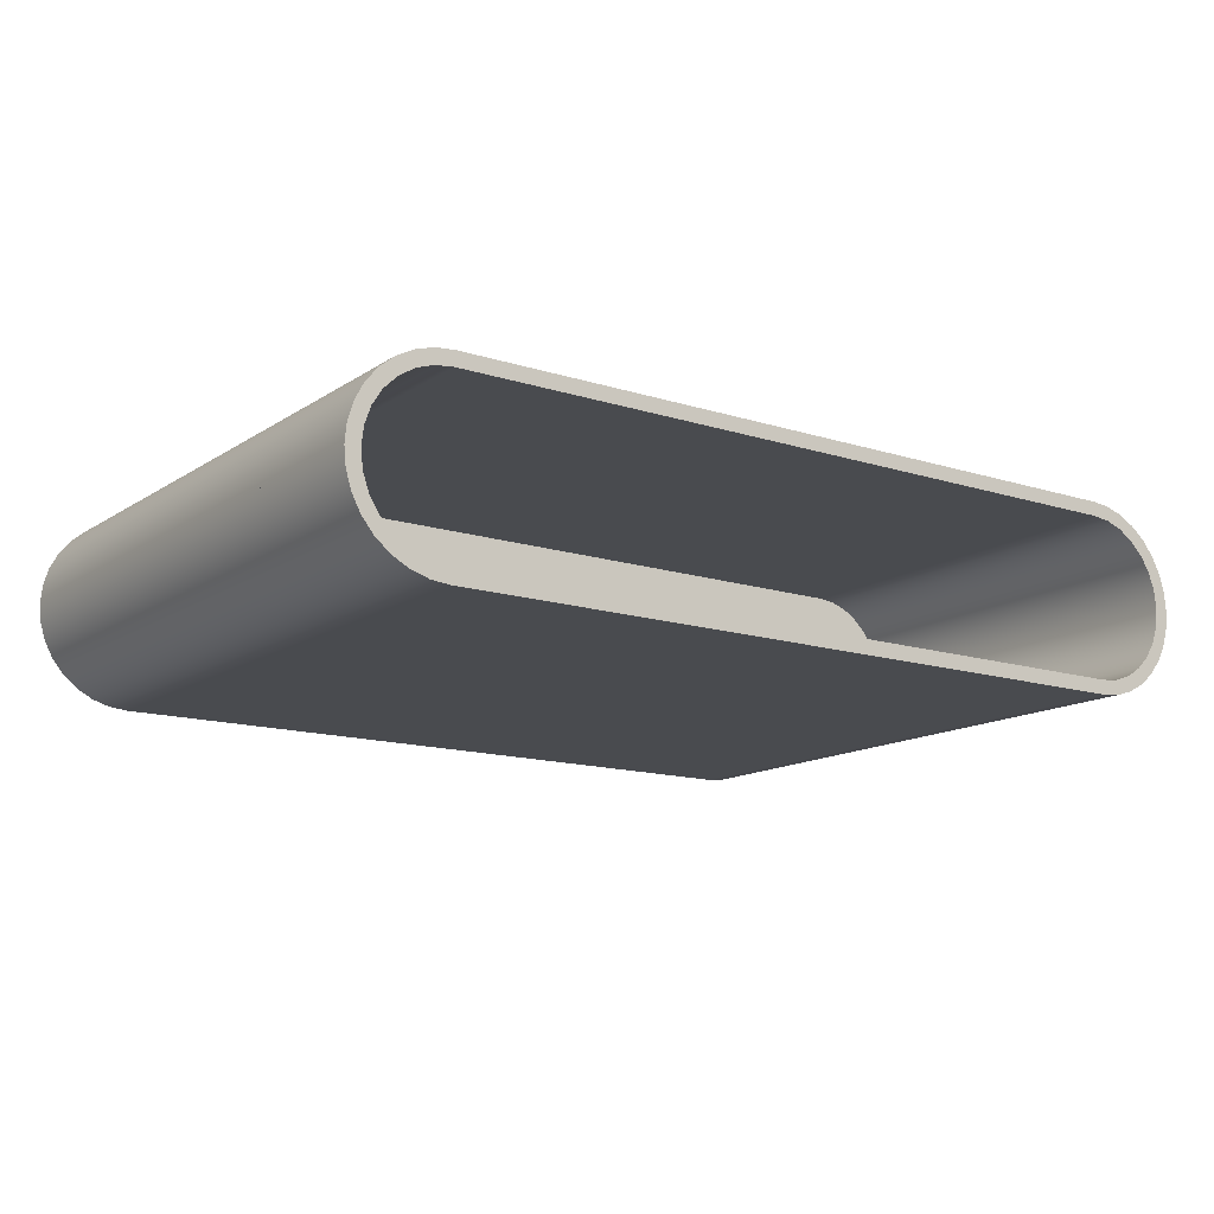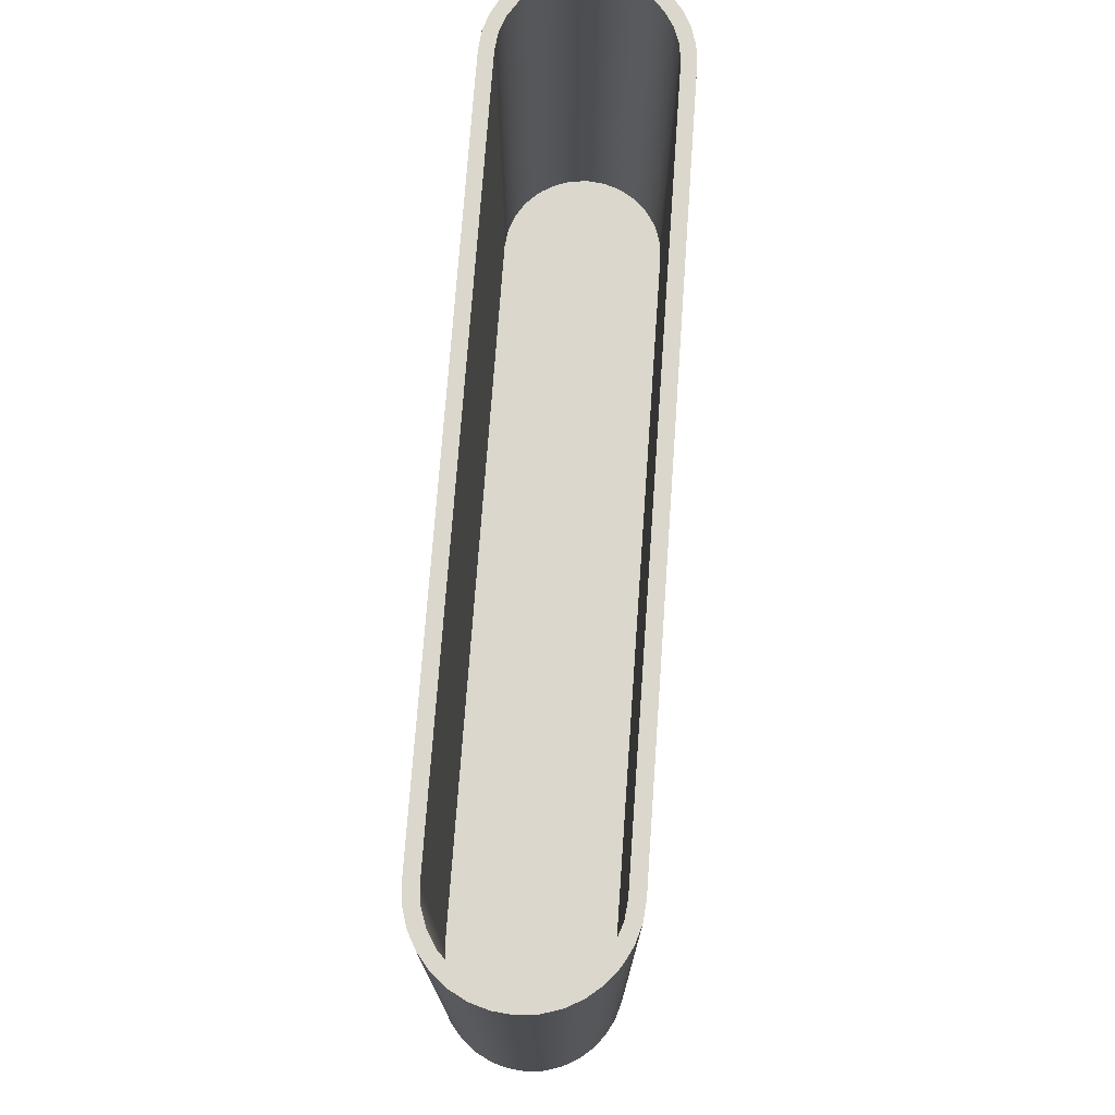
<metadata>
{"format":"obj","ext":"obj","renderer":"f3d","projection":"perspective","resolution":1024,"background":"white","views":[{"elev":-13.8,"azim":-35.3,"up":"+Y"},{"elev":73.3,"azim":-85.9,"up":"+Z"}]}
</metadata>
<code>
v 12.06 2.699 0
v 12.67 2.631 0
v 13.24 2.431 0
v 13.75 2.11 0
v 14.17 1.683 0
v 14.5 1.171 0
v 14.7 0.6005 0
v 14.76 4.767e-16 0
v 14.76 4.767e-16 20.32
v 14.7 0.6005 20.32
v 14.5 1.171 20.32
v 14.17 1.683 20.32
v 13.75 2.11 20.32
v 13.24 2.431 20.32
v 12.67 2.631 20.32
v 12.06 2.699 20.32
v -12.06 2.699 0
v 12.06 2.699 0
v 12.06 2.699 20.32
v -12.06 2.699 20.32
v -14.76 1.653e-16 0
v -14.7 0.6005 0
v -14.5 1.171 0
v -14.17 1.683 0
v -13.75 2.11 0
v -13.24 2.431 0
v -12.67 2.631 0
v -12.06 2.699 0
v -12.06 2.699 20.32
v -12.67 2.631 20.32
v -13.24 2.431 20.32
v -13.75 2.11 20.32
v -14.17 1.683 20.32
v -14.5 1.171 20.32
v -14.7 0.6005 20.32
v -14.76 1.653e-16 20.32
v -15.24 -3.866e-18 0
v -14.76 1.653e-16 0
v -14.76 1.653e-16 20.32
v -15.24 -3.866e-18 20.32
v -12.06 3.175 0
v -12.68 3.114 0
v -13.28 2.933 0
v -13.83 2.64 0
v -14.31 2.245 0
v -14.7 1.764 0
v -15 1.215 0
v -15.18 0.6194 0
v -15.24 -3.866e-18 0
v -15.24 -3.866e-18 20.32
v -15.18 0.6194 20.32
v -15 1.215 20.32
v -14.7 1.764 20.32
v -14.31 2.245 20.32
v -13.83 2.64 20.32
v -13.28 2.933 20.32
v -12.68 3.114 20.32
v -12.06 3.175 20.32
v 12.06 3.175 0
v -12.06 3.175 0
v -12.06 3.175 20.32
v 12.06 3.175 20.32
v 15.24 1.933e-16 0
v 15.18 0.6194 0
v 15 1.215 0
v 14.7 1.764 0
v 14.31 2.245 0
v 13.83 2.64 0
v 13.28 2.933 0
v 12.68 3.114 0
v 12.06 3.175 0
v 12.06 3.175 20.32
v 12.68 3.114 20.32
v 13.28 2.933 20.32
v 13.83 2.64 20.32
v 14.31 2.245 20.32
v 14.7 1.764 20.32
v 15 1.215 20.32
v 15.18 0.6194 20.32
v 15.24 1.933e-16 20.32
v 14.76 4.767e-16 0
v 15.24 1.933e-16 0
v 15.24 1.933e-16 20.32
v 14.76 4.767e-16 20.32
v 14.76 4.767e-16 20.32
v 15.24 1.933e-16 20.32
v 15.18 0.6194 20.32
v 15 1.215 20.32
v 14.7 1.764 20.32
v 14.31 2.245 20.32
v 13.83 2.64 20.32
v 13.28 2.933 20.32
v 12.68 3.114 20.32
v 12.06 3.175 20.32
v -12.06 3.175 20.32
v -12.68 3.114 20.32
v -13.28 2.933 20.32
v -13.83 2.64 20.32
v -14.31 2.245 20.32
v -14.7 1.764 20.32
v -15 1.215 20.32
v -15.18 0.6194 20.32
v -15.24 -3.866e-18 20.32
v -14.76 1.653e-16 20.32
v -14.7 0.6005 20.32
v -14.5 1.171 20.32
v -14.17 1.683 20.32
v -13.75 2.11 20.32
v -13.24 2.431 20.32
v -12.67 2.631 20.32
v -12.06 2.699 20.32
v 12.06 2.699 20.32
v 12.67 2.631 20.32
v 13.24 2.431 20.32
v 13.75 2.11 20.32
v 14.17 1.683 20.32
v 14.5 1.171 20.32
v 14.7 0.6005 20.32
v 15.24 1.933e-16 0
v 14.76 4.767e-16 0
v 14.7 0.6005 0
v 14.5 1.171 0
v 14.17 1.683 0
v 13.75 2.11 0
v 13.24 2.431 0
v 12.67 2.631 0
v 12.06 2.699 0
v -12.06 2.699 0
v -12.67 2.631 0
v -13.24 2.431 0
v -13.75 2.11 0
v -14.17 1.683 0
v -14.5 1.171 0
v -14.7 0.6005 0
v -14.76 1.653e-16 0
v -15.24 -3.866e-18 0
v -15.18 0.6194 0
v -15 1.215 0
v -14.7 1.764 0
v -14.31 2.245 0
v -13.83 2.64 0
v -13.28 2.933 0
v -12.68 3.114 0
v -12.06 3.175 0
v 12.06 3.175 0
v 12.68 3.114 0
v 13.28 2.933 0
v 13.83 2.64 0
v 14.31 2.245 0
v 14.7 1.764 0
v 15 1.215 0
v 15.18 0.6194 0
v -15.24 -3.866e-18 0
v -15.18 -0.6194 0
v -15 -1.215 0
v -14.7 -1.764 0
v -14.31 -2.245 0
v -13.83 -2.64 0
v -13.28 -2.933 0
v -12.68 -3.114 0
v -12.06 -3.175 0
v -12.06 -3.175 20.32
v -12.68 -3.114 20.32
v -13.28 -2.933 20.32
v -13.83 -2.64 20.32
v -14.31 -2.245 20.32
v -14.7 -1.764 20.32
v -15 -1.215 20.32
v -15.18 -0.6194 20.32
v -15.24 0 20.32
v -14.76 1.653e-16 0
v -15.24 -3.866e-18 0
v -15.24 0 20.32
v -14.76 0 20.32
v -12.06 -2.699 0
v -12.67 -2.631 0
v -13.24 -2.431 0
v -13.75 -2.11 0
v -14.17 -1.683 0
v -14.5 -1.171 0
v -14.7 -0.6005 0
v -14.76 1.653e-16 0
v -14.76 0 20.32
v -14.7 -0.6005 20.32
v -14.5 -1.171 20.32
v -14.17 -1.683 20.32
v -13.75 -2.11 20.32
v -13.24 -2.431 20.32
v -12.67 -2.631 20.32
v -12.06 -2.699 20.32
v 12.06 -2.699 0
v -12.06 -2.699 0
v -12.06 -2.699 20.32
v 12.06 -2.699 20.32
v 14.76 4.767e-16 0
v 14.7 -0.6005 0
v 14.5 -1.171 0
v 14.17 -1.683 0
v 13.75 -2.11 0
v 13.24 -2.431 0
v 12.67 -2.631 0
v 12.06 -2.699 0
v 12.06 -2.699 20.32
v 12.67 -2.631 20.32
v 13.24 -2.431 20.32
v 13.75 -2.11 20.32
v 14.17 -1.683 20.32
v 14.5 -1.171 20.32
v 14.7 -0.6005 20.32
v 14.76 4.441e-16 20.32
v 15.24 1.933e-16 0
v 14.76 4.767e-16 0
v 14.76 4.441e-16 20.32
v 15.24 0 20.32
v 12.06 -3.175 0
v 12.68 -3.114 0
v 13.28 -2.933 0
v 13.83 -2.64 0
v 14.31 -2.245 0
v 14.7 -1.764 0
v 15 -1.215 0
v 15.18 -0.6194 0
v 15.24 1.933e-16 0
v 15.24 0 20.32
v 15.18 -0.6194 20.32
v 15 -1.215 20.32
v 14.7 -1.764 20.32
v 14.31 -2.245 20.32
v 13.83 -2.64 20.32
v 13.28 -2.933 20.32
v 12.68 -3.114 20.32
v 12.06 -3.175 20.32
v -12.06 -3.175 0
v 12.06 -3.175 0
v 12.06 -3.175 20.32
v -12.06 -3.175 20.32
v -12.06 -3.175 20.32
v 12.06 -3.175 20.32
v 12.68 -3.114 20.32
v 13.28 -2.933 20.32
v 13.83 -2.64 20.32
v 14.31 -2.245 20.32
v 14.7 -1.764 20.32
v 15 -1.215 20.32
v 15.18 -0.6194 20.32
v 15.24 0 20.32
v 14.76 4.441e-16 20.32
v 14.7 -0.6005 20.32
v 14.5 -1.171 20.32
v 14.17 -1.683 20.32
v 13.75 -2.11 20.32
v 13.24 -2.431 20.32
v 12.67 -2.631 20.32
v 12.06 -2.699 20.32
v -12.06 -2.699 20.32
v -12.67 -2.631 20.32
v -13.24 -2.431 20.32
v -13.75 -2.11 20.32
v -14.17 -1.683 20.32
v -14.5 -1.171 20.32
v -14.7 -0.6005 20.32
v -14.76 0 20.32
v -15.24 0 20.32
v -15.18 -0.6194 20.32
v -15 -1.215 20.32
v -14.7 -1.764 20.32
v -14.31 -2.245 20.32
v -13.83 -2.64 20.32
v -13.28 -2.933 20.32
v -12.68 -3.114 20.32
v 12.06 -3.175 0
v -12.06 -3.175 0
v -12.68 -3.114 0
v -13.28 -2.933 0
v -13.83 -2.64 0
v -14.31 -2.245 0
v -14.7 -1.764 0
v -15 -1.215 0
v -15.18 -0.6194 0
v -15.24 -3.866e-18 0
v -14.76 1.653e-16 0
v -14.7 -0.6005 0
v -14.5 -1.171 0
v -14.17 -1.683 0
v -13.75 -2.11 0
v -13.24 -2.431 0
v -12.67 -2.631 0
v -12.06 -2.699 0
v 12.06 -2.699 0
v 12.67 -2.631 0
v 13.24 -2.431 0
v 13.75 -2.11 0
v 14.17 -1.683 0
v 14.5 -1.171 0
v 14.7 -0.6005 0
v 14.76 4.767e-16 0
v 15.24 1.933e-16 0
v 15.18 -0.6194 0
v 15 -1.215 0
v 14.7 -1.764 0
v 14.31 -2.245 0
v 13.83 -2.64 0
v 13.28 -2.933 0
v 12.68 -3.114 0
v 12.06 2.699 6.35
v -12.06 2.699 6.35
v -12.06 2.699 6.826
v 12.06 2.699 6.826
v 12.06 -2.699 6.35
v 12.59 -2.647 6.35
v 13.1 -2.493 6.35
v 13.56 -2.244 6.35
v 13.97 -1.908 6.35
v 14.31 -1.499 6.35
v 14.56 -1.033 6.35
v 14.71 -0.5265 6.35
v 14.76 -3.718e-15 6.35
v 14.71 0.5265 6.35
v 14.56 1.033 6.35
v 14.31 1.499 6.35
v 13.97 1.908 6.35
v 13.56 2.244 6.35
v 13.1 2.493 6.35
v 12.59 2.647 6.35
v 12.06 2.699 6.35
v 12.06 2.699 6.826
v 12.59 2.647 6.826
v 13.1 2.493 6.826
v 13.56 2.244 6.826
v 13.97 1.908 6.826
v 14.31 1.499 6.826
v 14.56 1.033 6.826
v 14.71 0.5265 6.826
v 14.76 -3.718e-15 6.826
v 14.71 -0.5265 6.826
v 14.56 -1.033 6.826
v 14.31 -1.499 6.826
v 13.97 -1.908 6.826
v 13.56 -2.244 6.826
v 13.1 -2.493 6.826
v 12.59 -2.647 6.826
v 12.06 -2.699 6.826
v -12.06 -2.699 6.35
v 12.06 -2.699 6.35
v 12.06 -2.699 6.826
v -12.06 -2.699 6.826
v -12.06 2.699 6.35
v -12.59 2.647 6.35
v -13.1 2.493 6.35
v -13.56 2.244 6.35
v -13.97 1.908 6.35
v -14.31 1.499 6.35
v -14.56 1.033 6.35
v -14.71 0.5265 6.35
v -14.76 1.653e-16 6.35
v -14.71 -0.5265 6.35
v -14.56 -1.033 6.35
v -14.31 -1.499 6.35
v -13.97 -1.908 6.35
v -13.56 -2.244 6.35
v -13.1 -2.493 6.35
v -12.59 -2.647 6.35
v -12.06 -2.699 6.35
v -12.06 -2.699 6.826
v -12.59 -2.647 6.826
v -13.1 -2.493 6.826
v -13.56 -2.244 6.826
v -13.97 -1.908 6.826
v -14.31 -1.499 6.826
v -14.56 -1.033 6.826
v -14.71 -0.5265 6.826
v -14.76 1.653e-16 6.826
v -14.71 0.5265 6.826
v -14.56 1.033 6.826
v -14.31 1.499 6.826
v -13.97 1.908 6.826
v -13.56 2.244 6.826
v -13.1 2.493 6.826
v -12.59 2.647 6.826
v -12.06 2.699 6.826
v -12.06 2.699 6.826
v -12.59 2.647 6.826
v -13.1 2.493 6.826
v -13.56 2.244 6.826
v -13.97 1.908 6.826
v -14.31 1.499 6.826
v -14.56 1.033 6.826
v -14.71 0.5265 6.826
v -14.76 1.653e-16 6.826
v -14.71 -0.5265 6.826
v -14.56 -1.033 6.826
v -14.31 -1.499 6.826
v -13.97 -1.908 6.826
v -13.56 -2.244 6.826
v -13.1 -2.493 6.826
v -12.59 -2.647 6.826
v -12.06 -2.699 6.826
v 12.06 -2.699 6.826
v 12.59 -2.647 6.826
v 13.1 -2.493 6.826
v 13.56 -2.244 6.826
v 13.97 -1.908 6.826
v 14.31 -1.499 6.826
v 14.56 -1.033 6.826
v 14.71 -0.5265 6.826
v 14.76 -3.718e-15 6.826
v 14.71 0.5265 6.826
v 14.56 1.033 6.826
v 14.31 1.499 6.826
v 13.97 1.908 6.826
v 13.56 2.244 6.826
v 13.1 2.493 6.826
v 12.59 2.647 6.826
v 12.06 2.699 6.826
v -12.06 -2.699 6.35
v -12.59 -2.647 6.35
v -13.1 -2.493 6.35
v -13.56 -2.244 6.35
v -13.97 -1.908 6.35
v -14.31 -1.499 6.35
v -14.56 -1.033 6.35
v -14.71 -0.5265 6.35
v -14.76 1.653e-16 6.35
v -14.71 0.5265 6.35
v -14.56 1.033 6.35
v -14.31 1.499 6.35
v -13.97 1.908 6.35
v -13.56 2.244 6.35
v -13.1 2.493 6.35
v -12.59 2.647 6.35
v -12.06 2.699 6.35
v 12.06 2.699 6.35
v 12.59 2.647 6.35
v 13.1 2.493 6.35
v 13.56 2.244 6.35
v 13.97 1.908 6.35
v 14.31 1.499 6.35
v 14.56 1.033 6.35
v 14.71 0.5265 6.35
v 14.76 -3.718e-15 6.35
v 14.71 -0.5265 6.35
v 14.56 -1.033 6.35
v 14.31 -1.499 6.35
v 13.97 -1.908 6.35
v 13.56 -2.244 6.35
v 13.1 -2.493 6.35
v 12.59 -2.647 6.35
v 12.06 -2.699 6.35
v 12.06 2.699 0
v -12.06 2.699 0
v -12.06 2.699 0.4762
v 12.06 2.699 0.4762
v 14.76 4.767e-16 0
v 14.71 0.5265 0
v 14.56 1.033 0
v 14.31 1.499 0
v 13.97 1.908 0
v 13.56 2.244 0
v 13.1 2.493 0
v 12.59 2.647 0
v 12.06 2.699 0
v 12.06 2.699 0.4762
v 12.59 2.647 0.4762
v 13.1 2.493 0.4762
v 13.56 2.244 0.4762
v 13.97 1.908 0.4762
v 14.31 1.499 0.4762
v 14.56 1.033 0.4762
v 14.71 0.5265 0.4762
v 14.76 4.441e-16 0.4762
v -14.76 1.653e-16 0
v 14.76 4.767e-16 0
v 14.76 4.441e-16 0.4762
v -14.76 0 0.4762
v -12.06 2.699 0
v -12.59 2.647 0
v -13.1 2.493 0
v -13.56 2.244 0
v -13.97 1.908 0
v -14.31 1.499 0
v -14.56 1.033 0
v -14.71 0.5265 0
v -14.76 1.653e-16 0
v -14.76 0 0.4762
v -14.71 0.5265 0.4762
v -14.56 1.033 0.4762
v -14.31 1.499 0.4762
v -13.97 1.908 0.4762
v -13.56 2.244 0.4762
v -13.1 2.493 0.4762
v -12.59 2.647 0.4762
v -12.06 2.699 0.4762
v -12.06 2.699 0.4762
v -12.59 2.647 0.4762
v -13.1 2.493 0.4762
v -13.56 2.244 0.4762
v -13.97 1.908 0.4762
v -14.31 1.499 0.4762
v -14.56 1.033 0.4762
v -14.71 0.5265 0.4762
v -14.76 0 0.4762
v 14.76 4.441e-16 0.4762
v 14.71 0.5265 0.4762
v 14.56 1.033 0.4762
v 14.31 1.499 0.4762
v 13.97 1.908 0.4762
v 13.56 2.244 0.4762
v 13.1 2.493 0.4762
v 12.59 2.647 0.4762
v 12.06 2.699 0.4762
v -14.76 1.653e-16 0
v -14.71 0.5265 0
v -14.56 1.033 0
v -14.31 1.499 0
v -13.97 1.908 0
v -13.56 2.244 0
v -13.1 2.493 0
v -12.59 2.647 0
v -12.06 2.699 0
v 12.06 2.699 0
v 12.59 2.647 0
v 13.1 2.493 0
v 13.56 2.244 0
v 13.97 1.908 0
v 14.31 1.499 0
v 14.56 1.033 0
v 14.71 0.5265 0
v 14.76 4.767e-16 0
g c975c2be-e30f-11ea-94f7-54bf646e7e1f
f 16 1 15
f 15 1 2
f 15 2 14
f 14 2 3
f 14 3 13
f 13 3 4
f 13 4 12
f 12 4 5
f 12 5 11
f 11 5 6
f 11 6 10
f 10 6 7
f 10 7 9
f 9 7 8
g c9785aca-e30f-11ea-89fa-54bf646e7e1f
f 17 18 20
f 20 18 19
g c97a5680-e30f-11ea-993a-54bf646e7e1f
f 36 21 35
f 35 21 22
f 35 22 34
f 34 22 23
f 34 23 33
f 33 23 24
f 33 24 32
f 32 24 25
f 32 25 31
f 31 25 26
f 31 26 30
f 30 26 27
f 30 27 29
f 29 27 28
g c97d63c6-e30f-11ea-ac0d-54bf646e7e1f
f 37 38 40
f 40 38 39
g c97fadb8-e30f-11ea-a066-54bf646e7e1f
f 58 41 57
f 57 41 42
f 57 42 56
f 56 42 43
f 56 43 55
f 55 43 44
f 55 44 54
f 54 44 45
f 54 45 53
f 53 45 46
f 53 46 52
f 52 46 47
f 52 47 51
f 51 47 48
f 51 48 50
f 50 48 49
g c982459a-e30f-11ea-ad22-54bf646e7e1f
f 59 60 62
f 62 60 61
g c9848f94-e30f-11ea-9bad-54bf646e7e1f
f 80 63 79
f 79 63 64
f 79 64 78
f 78 64 65
f 78 65 77
f 77 65 66
f 77 66 76
f 76 66 67
f 76 67 75
f 75 67 68
f 75 68 74
f 74 68 69
f 74 69 73
f 73 69 70
f 73 70 72
f 72 70 71
g c9892354-e30f-11ea-b777-54bf646e7e1f
f 81 82 84
f 84 82 83
g c98d691e-e30f-11ea-a3ff-54bf646e7e1f
f 85 86 118
f 118 86 87
f 118 87 117
f 117 87 88
f 117 88 116
f 116 88 89
f 116 89 115
f 115 89 90
f 115 90 114
f 114 90 91
f 114 91 113
f 113 91 112
f 112 91 92
f 112 92 93
f 93 94 112
f 112 94 95
f 112 95 111
f 111 95 96
f 111 96 97
f 97 98 111
f 111 98 110
f 110 98 109
f 109 98 99
f 109 99 108
f 108 99 100
f 108 100 107
f 107 100 101
f 107 101 106
f 106 101 102
f 106 102 105
f 105 102 103
f 105 103 104
g c990eb6e-e30f-11ea-8f64-54bf646e7e1f
f 120 121 119
f 119 121 152
f 152 121 122
f 152 122 151
f 151 122 123
f 151 123 150
f 150 123 124
f 150 124 149
f 149 124 125
f 149 125 148
f 148 125 126
f 148 126 127
f 128 145 127
f 127 145 146
f 127 146 147
f 129 141 128
f 128 141 142
f 128 142 143
f 129 130 141
f 141 130 140
f 140 130 131
f 140 131 139
f 139 131 132
f 139 132 138
f 138 132 133
f 138 133 137
f 137 133 134
f 137 134 136
f 136 134 135
f 143 144 128
f 128 144 145
f 147 148 127
g ca13ae22-e30f-11ea-a2d7-54bf646e7e1f
f 170 153 169
f 169 153 154
f 169 154 168
f 168 154 155
f 168 155 167
f 167 155 156
f 167 156 166
f 166 156 157
f 166 157 165
f 165 157 158
f 165 158 164
f 164 158 159
f 164 159 163
f 163 159 160
f 163 160 162
f 162 160 161
g ca164624-e30f-11ea-a918-54bf646e7e1f
f 171 172 174
f 174 172 173
g ca18900a-e30f-11ea-a61d-54bf646e7e1f
f 190 175 189
f 189 175 176
f 189 176 188
f 188 176 177
f 188 177 187
f 187 177 178
f 187 178 186
f 186 178 179
f 186 179 185
f 185 179 180
f 185 180 184
f 184 180 181
f 184 181 183
f 183 181 182
g ca1ab2ee-e30f-11ea-8999-54bf646e7e1f
f 191 192 194
f 194 192 193
g ca1cfcc0-e30f-11ea-813c-54bf646e7e1f
f 210 195 209
f 209 195 196
f 209 196 208
f 208 196 197
f 208 197 207
f 207 197 198
f 207 198 206
f 206 198 199
f 206 199 205
f 205 199 200
f 205 200 204
f 204 200 201
f 204 201 203
f 203 201 202
g ca1f6dac-e30f-11ea-9b19-54bf646e7e1f
f 211 212 214
f 214 212 213
g ca222cc8-e30f-11ea-8f8f-54bf646e7e1f
f 232 215 231
f 231 215 216
f 231 216 230
f 230 216 217
f 230 217 229
f 229 217 218
f 229 218 228
f 228 218 219
f 228 219 227
f 227 219 220
f 227 220 226
f 226 220 221
f 226 221 225
f 225 221 222
f 225 222 224
f 224 222 223
g ca2476b4-e30f-11ea-8784-54bf646e7e1f
f 233 234 236
f 236 234 235
g ca270ea2-e30f-11ea-8346-54bf646e7e1f
f 270 237 255
f 255 237 238
f 255 238 254
f 254 238 239
f 254 239 240
f 240 241 254
f 254 241 253
f 253 241 252
f 252 241 242
f 252 242 251
f 251 242 243
f 251 243 250
f 250 243 244
f 250 244 249
f 249 244 245
f 249 245 248
f 248 245 246
f 248 246 247
f 256 268 255
f 255 268 269
f 255 269 270
f 256 257 268
f 268 257 267
f 267 257 258
f 267 258 266
f 266 258 259
f 266 259 265
f 265 259 260
f 265 260 264
f 264 260 261
f 264 261 263
f 263 261 262
g ca325922-e30f-11ea-b189-54bf646e7e1f
f 304 271 289
f 289 271 272
f 289 272 288
f 288 272 273
f 288 273 274
f 274 275 288
f 288 275 287
f 287 275 286
f 286 275 276
f 286 276 285
f 285 276 277
f 285 277 284
f 284 277 278
f 284 278 283
f 283 278 279
f 283 279 282
f 282 279 280
f 282 280 281
f 290 302 289
f 289 302 303
f 289 303 304
f 290 291 302
f 302 291 301
f 301 291 292
f 301 292 300
f 300 292 293
f 300 293 299
f 299 293 294
f 299 294 298
f 298 294 295
f 298 295 297
f 297 295 296
g cac98dd8-e30f-11ea-9189-54bf646e7e1f
f 305 306 308
f 308 306 307
g cacc740c-e30f-11ea-ae8e-54bf646e7e1f
f 342 309 341
f 341 309 310
f 341 310 311
f 341 311 340
f 340 311 312
f 340 312 339
f 339 312 313
f 339 313 338
f 338 313 314
f 338 314 337
f 337 314 315
f 337 315 336
f 336 315 316
f 336 316 335
f 335 316 317
f 335 317 334
f 334 317 318
f 334 318 333
f 333 318 319
f 333 319 332
f 332 319 320
f 332 320 331
f 331 320 321
f 331 321 330
f 330 321 322
f 330 322 329
f 329 322 323
f 329 323 328
f 328 323 324
f 328 324 327
f 327 324 326
f 326 324 325
g cacf0c02-e30f-11ea-a342-54bf646e7e1f
f 343 344 346
f 346 344 345
g cad1a430-e30f-11ea-976b-54bf646e7e1f
f 380 347 379
f 379 347 348
f 379 348 349
f 379 349 378
f 378 349 350
f 378 350 377
f 377 350 351
f 377 351 376
f 376 351 352
f 376 352 375
f 375 352 353
f 375 353 374
f 374 353 354
f 374 354 373
f 373 354 355
f 373 355 372
f 372 355 356
f 372 356 371
f 371 356 357
f 371 357 370
f 370 357 358
f 370 358 369
f 369 358 359
f 369 359 368
f 368 359 360
f 368 360 367
f 367 360 361
f 367 361 366
f 366 361 362
f 366 362 365
f 365 362 364
f 364 362 363
g cad41514-e30f-11ea-bec9-54bf646e7e1f
f 382 383 381
f 381 383 384
f 381 384 385
f 381 385 409
f 409 385 386
f 409 386 408
f 408 386 387
f 408 387 407
f 407 387 388
f 407 388 406
f 406 388 389
f 406 389 405
f 405 389 390
f 405 390 404
f 404 390 391
f 404 391 403
f 403 391 392
f 403 392 402
f 402 392 398
f 402 398 401
f 401 398 400
f 400 398 399
f 392 393 398
f 398 393 397
f 397 393 394
f 397 394 395
f 395 396 397
f 409 410 381
f 381 410 414
f 414 410 411
f 414 411 412
f 412 413 414
g cad68608-e30f-11ea-9aae-54bf646e7e1f
f 416 417 415
f 415 417 418
f 415 418 419
f 415 419 443
f 443 419 420
f 443 420 442
f 442 420 421
f 442 421 441
f 441 421 422
f 441 422 440
f 440 422 423
f 440 423 439
f 439 423 424
f 439 424 438
f 438 424 425
f 438 425 437
f 437 425 426
f 437 426 436
f 436 426 432
f 436 432 435
f 435 432 434
f 434 432 433
f 426 427 432
f 432 427 431
f 431 427 428
f 431 428 429
f 429 430 431
f 443 444 415
f 415 444 448
f 448 444 445
f 448 445 446
f 446 447 448
g cb5b6b9c-e30f-11ea-9e3a-54bf646e7e1f
f 449 450 452
f 452 450 451
g cb6667d8-e30f-11ea-b97d-54bf646e7e1f
f 470 453 469
f 469 453 454
f 469 454 468
f 468 454 455
f 468 455 467
f 467 455 456
f 467 456 466
f 466 456 457
f 466 457 465
f 465 457 458
f 465 458 464
f 464 458 459
f 464 459 463
f 463 459 460
f 463 460 462
f 462 460 461
g cb694dfa-e30f-11ea-8bed-54bf646e7e1f
f 471 472 474
f 474 472 473
g cb6c0d28-e30f-11ea-8818-54bf646e7e1f
f 492 475 491
f 491 475 476
f 491 476 490
f 490 476 477
f 490 477 489
f 489 477 478
f 489 478 488
f 488 478 479
f 488 479 487
f 487 479 480
f 487 480 486
f 486 480 481
f 486 481 485
f 485 481 482
f 485 482 484
f 484 482 483
g cb6ea52c-e30f-11ea-9d6c-54bf646e7e1f
f 494 495 493
f 493 495 507
f 493 507 508
f 495 496 507
f 507 496 506
f 506 496 497
f 506 497 505
f 505 497 498
f 505 498 504
f 504 498 499
f 504 499 503
f 503 499 500
f 503 500 502
f 502 500 501
f 509 510 508
f 508 510 493
g cb71642c-e30f-11ea-aa59-54bf646e7e1f
f 528 511 527
f 527 511 512
f 527 512 526
f 526 512 513
f 526 513 525
f 525 513 514
f 525 514 524
f 524 514 515
f 524 515 523
f 523 515 516
f 523 516 522
f 522 516 520
f 522 520 521
f 516 517 520
f 520 517 519
f 519 517 518

</code>
